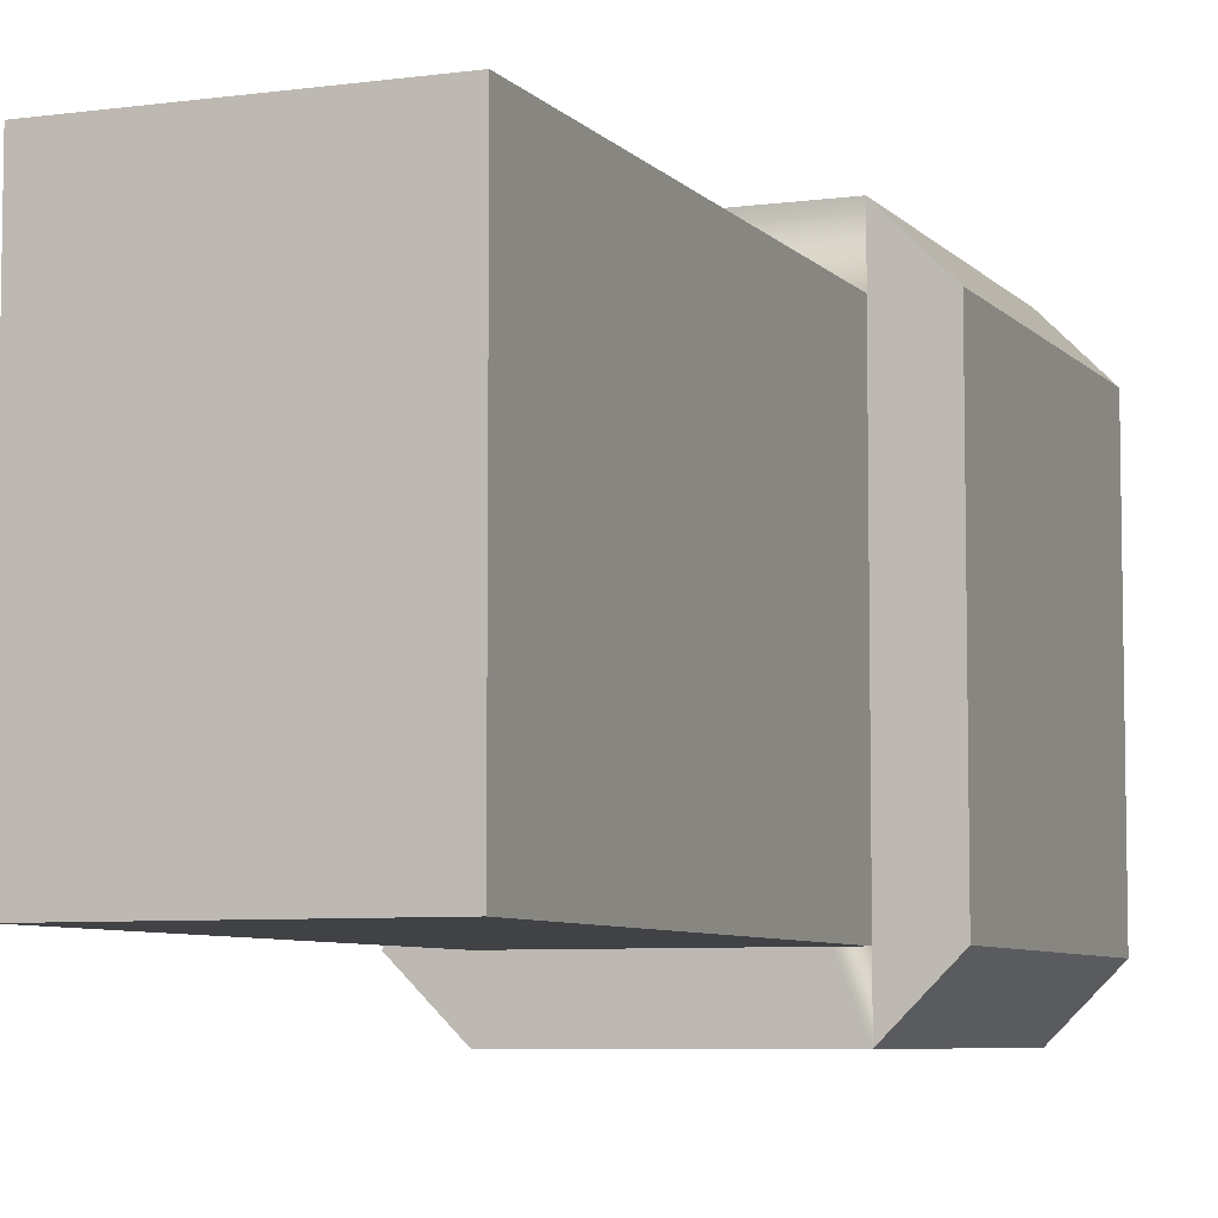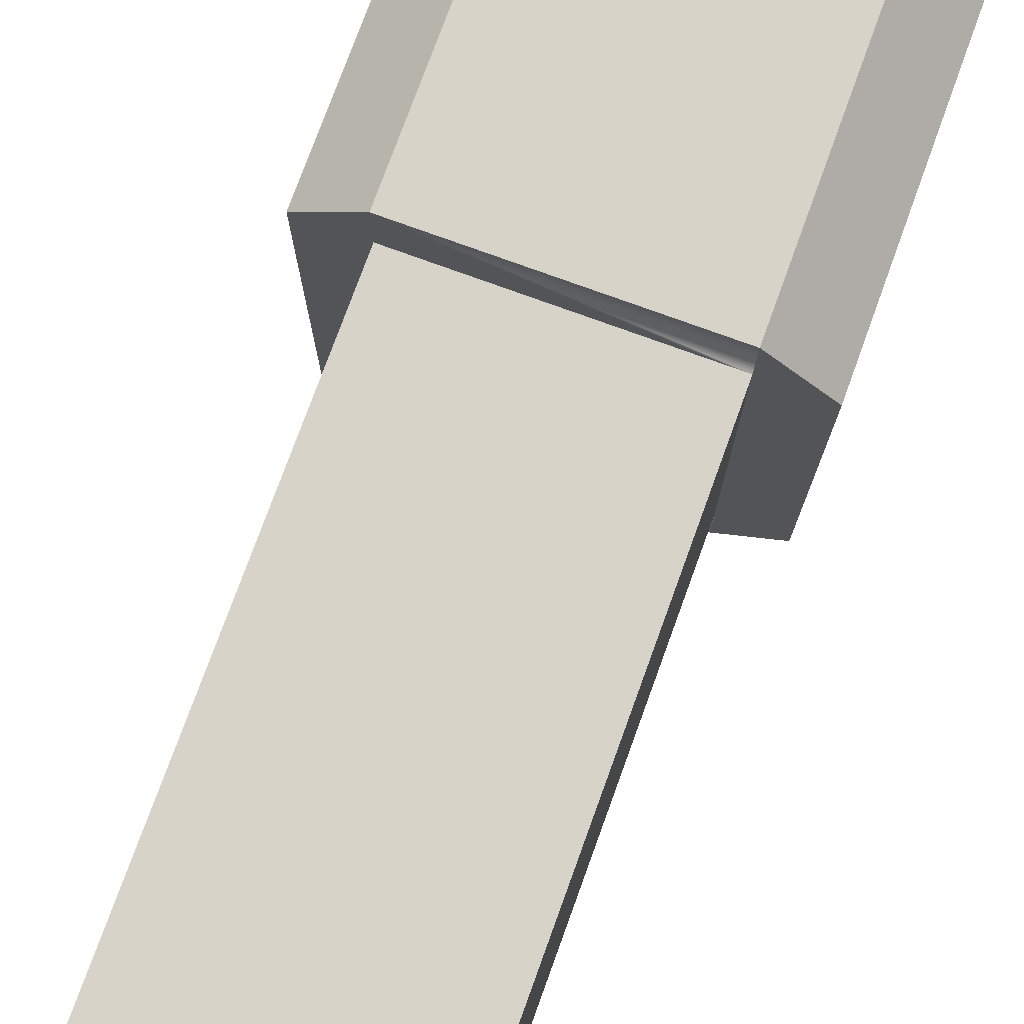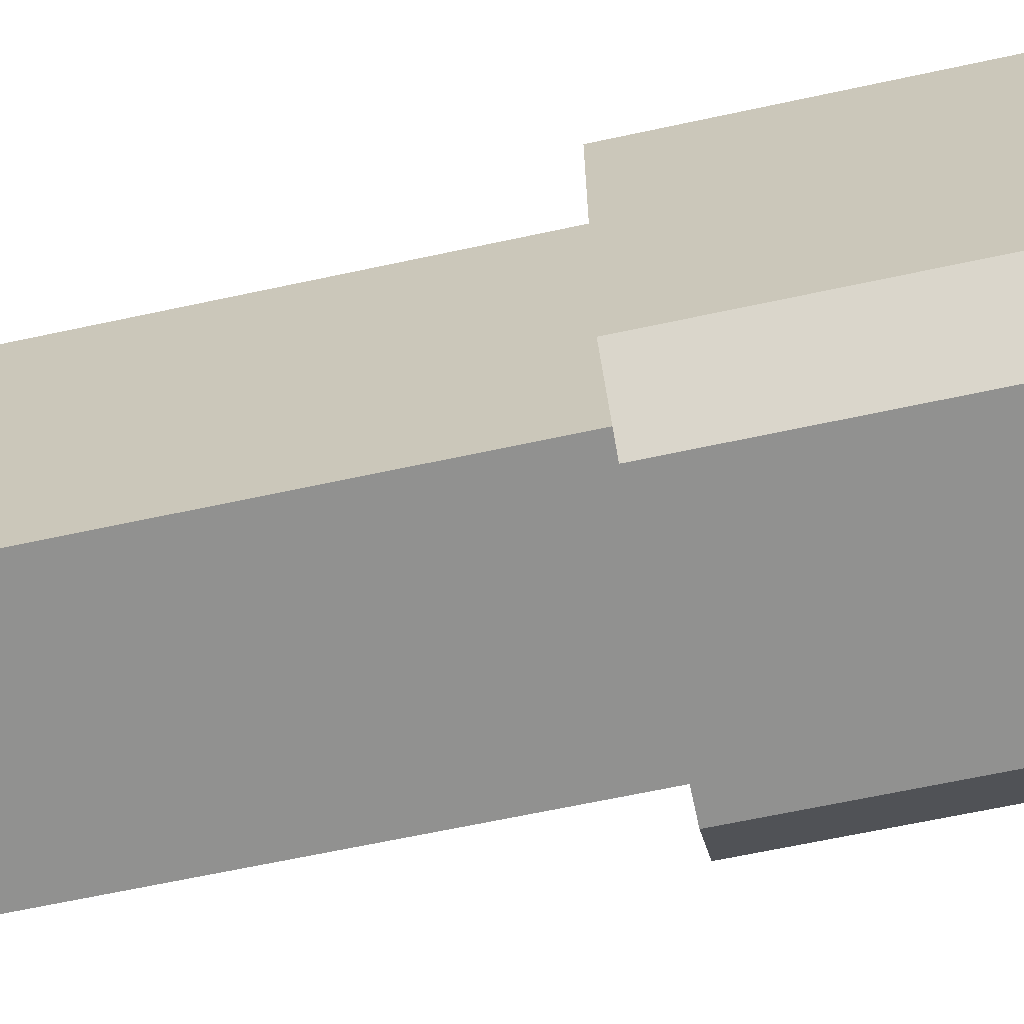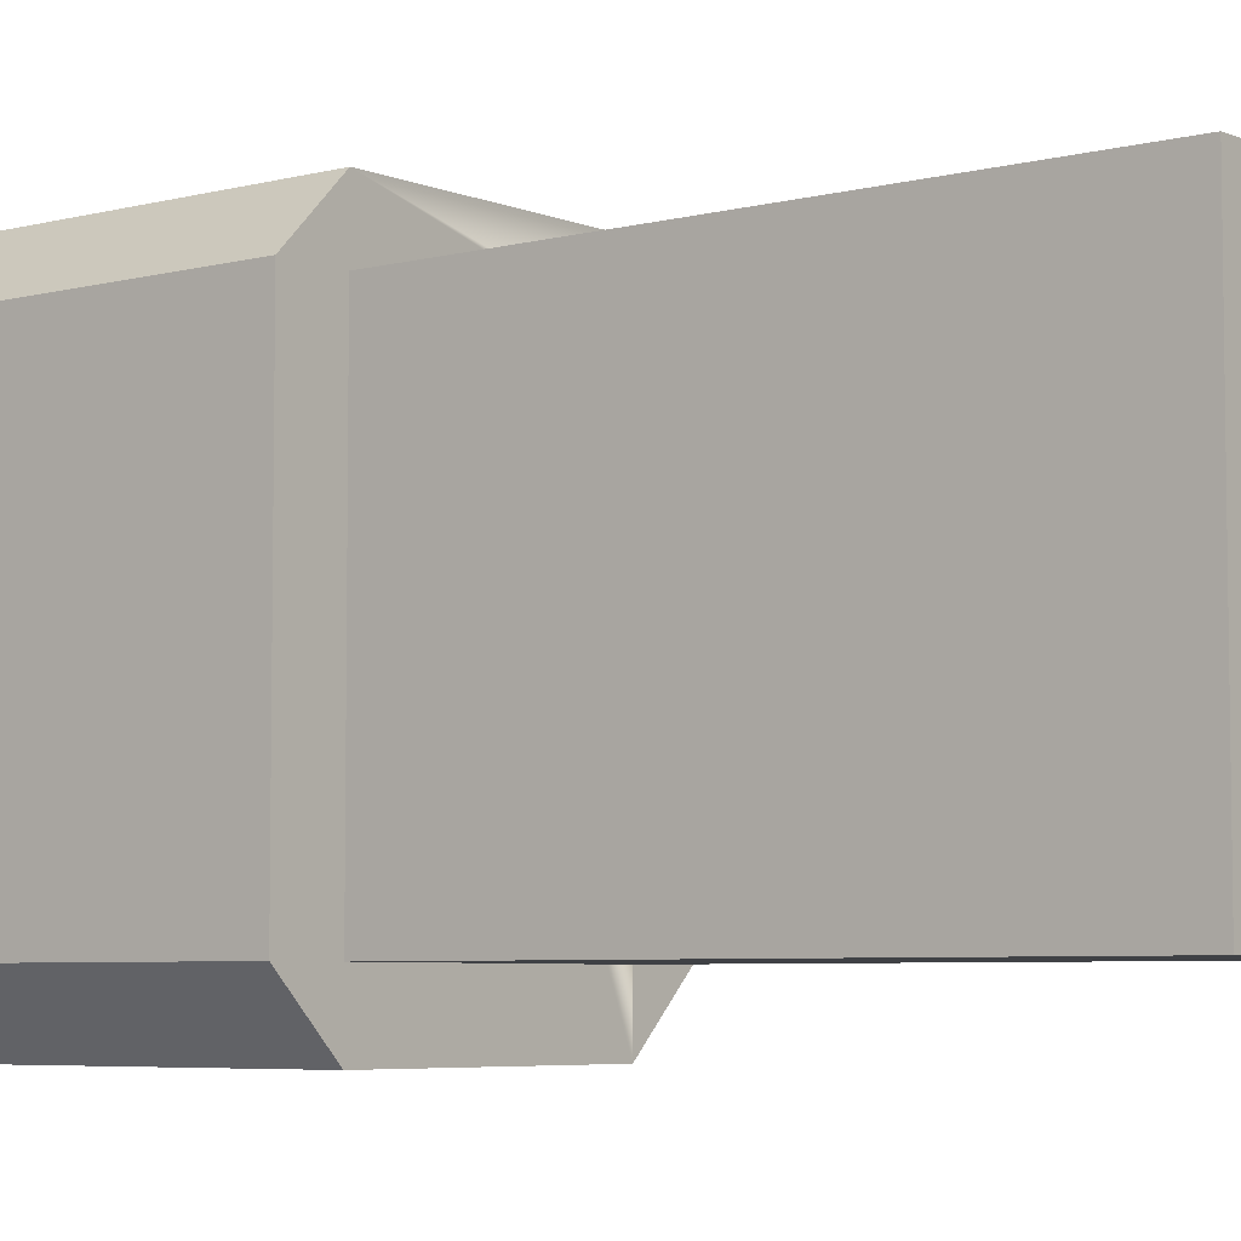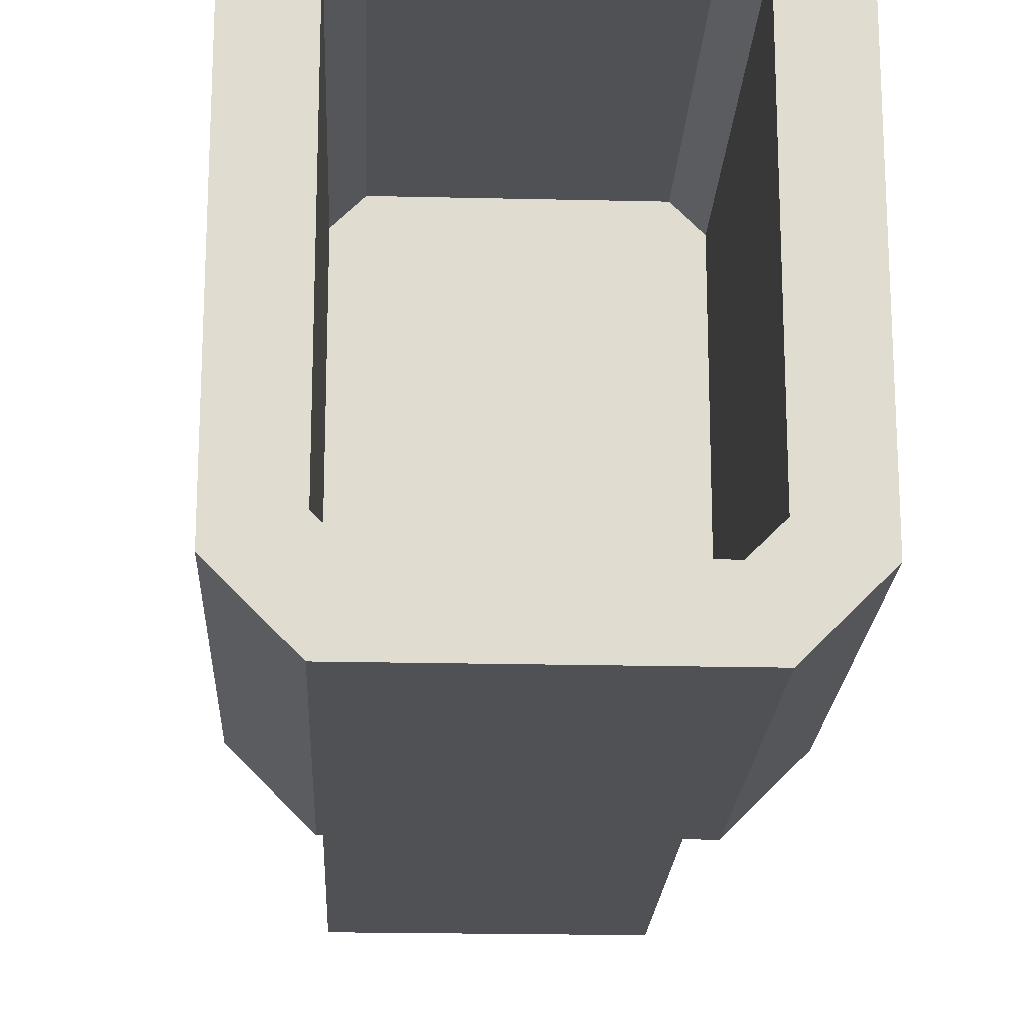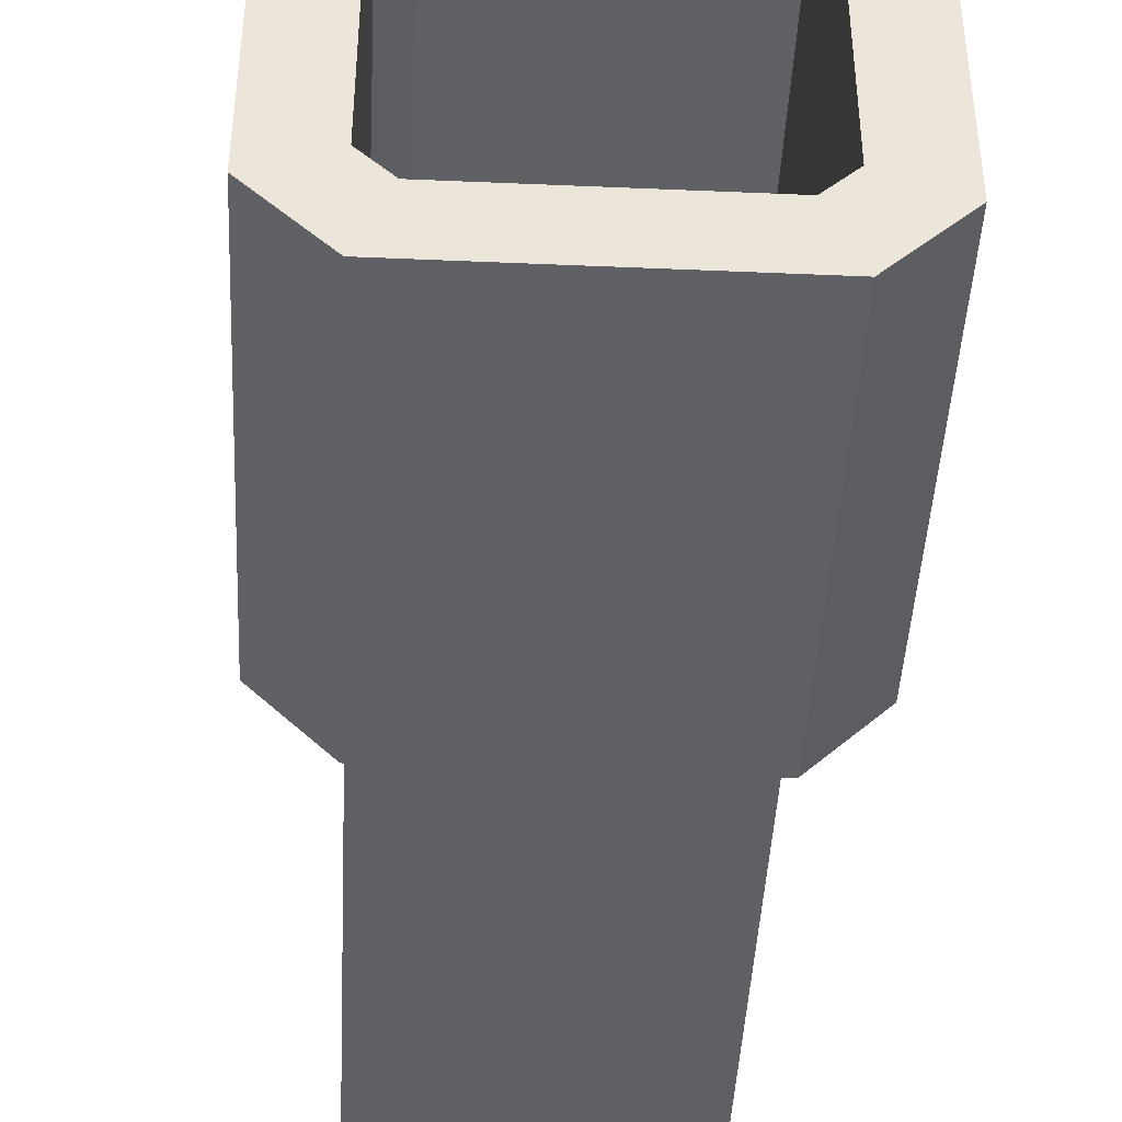
<metadata>
{"format":"obj","ext":"obj","renderer":"f3d","projection":"perspective","resolution":1024,"background":"white","views":[{"elev":-6.6,"azim":21.9,"up":"+Z"},{"elev":76.7,"azim":20.0,"up":"+Z"},{"elev":-65.9,"azim":102.2,"up":"+Z"},{"elev":-5.6,"azim":-51.3,"up":"+Z"},{"elev":-19.9,"azim":177.5,"up":"+Z"},{"elev":-44.1,"azim":177.1,"up":"+Z"}]}
</metadata>
<code>
o chimneyTop
v 0.2531 -0 0.13
v 0.425 0 -0.13
v 0.425 -0 0.13
v 0.2531 0 -0.13
v 0.425 0.625 -0.17
v 0.465 0.625 0.13
v 0.465 0.625 -0.13
v 0.425 0.625 -0.1134
v 0.4084 0.625 -0.13
v 0.2531 0.625 -0.17
v 0.2697 0.625 -0.13
v 0.2531 0.625 -0.1134
v 0.2131 0.625 -0.13
v 0.2531 0.625 0.1134
v 0.2531 0.625 0.17
v 0.2131 0.625 0.13
v 0.425 0.625 0.1134
v 0.425 0.625 0.17
v 0.4084 0.625 0.13
v 0.2697 0.625 0.13
v 0.425 0.375 0.13
v 0.2697 0.375 0.13
v 0.2531 0.375 0.13
v 0.4084 0.375 0.13
v 0.2531 0.375 -0.13
v 0.2531 0.375 -0.1134
v 0.2531 0.375 0.1134
v 0.425 0.375 -0.13
v 0.2697 0.375 -0.13
v 0.4084 0.375 -0.13
v 0.425 0.375 -0.1134
v 0.425 0.375 0.1134
v 0.465 0.375 -0.13
v 0.465 0.375 0.13
v 0.425 0.375 0.17
v 0.2531 0.375 0.17
v 0.2131 0.375 0.13
v 0.2531 0.375 -0.17
v 0.2131 0.375 -0.13
v 0.425 0.375 -0.17
f 1 2 3
f 2 1 4
f 5 6 7
f 6 5 8
f 8 5 9
f 9 5 10
f 9 10 11
f 11 10 12
f 12 10 13
f 12 13 14
f 14 13 15
f 15 13 16
f 17 6 8
f 6 17 18
f 18 17 19
f 18 19 15
f 15 19 20
f 15 20 14
f 21 1 3
f 1 21 22
f 1 22 23
f 22 21 24
f 1 25 4
f 25 1 26
f 26 1 27
f 27 1 23
f 25 2 4
f 2 25 28
f 28 25 29
f 28 29 30
f 31 2 28
f 2 31 3
f 3 31 32
f 3 32 21
f 6 33 7
f 33 6 34
f 35 33 34
f 33 35 32
f 32 35 21
f 21 35 36
f 21 36 24
f 24 36 22
f 22 36 23
f 23 36 37
f 23 37 27
f 27 37 26
f 26 37 25
f 25 37 38
f 38 37 39
f 31 33 32
f 33 31 40
f 40 31 28
f 40 28 30
f 40 30 38
f 38 30 29
f 38 29 25
f 6 35 34
f 35 6 18
f 5 33 40
f 33 5 7
f 36 16 37
f 16 36 15
f 39 10 38
f 10 39 13
f 30 32 31
f 32 30 24
f 24 30 29
f 24 29 22
f 22 29 26
f 22 26 27
f 20 24 22
f 24 20 19
f 24 17 32
f 17 24 19
f 32 8 31
f 8 32 17
f 31 9 30
f 9 31 8
f 9 29 30
f 29 9 11
f 12 29 11
f 29 12 26
f 14 26 12
f 26 14 27
f 14 22 27
f 22 14 20
f 18 36 35
f 36 18 15
f 37 13 39
f 13 37 16
f 10 40 38
f 40 10 5
f 30 28 31
f 24 32 21
f 25 29 26
f 27 22 23

</code>
